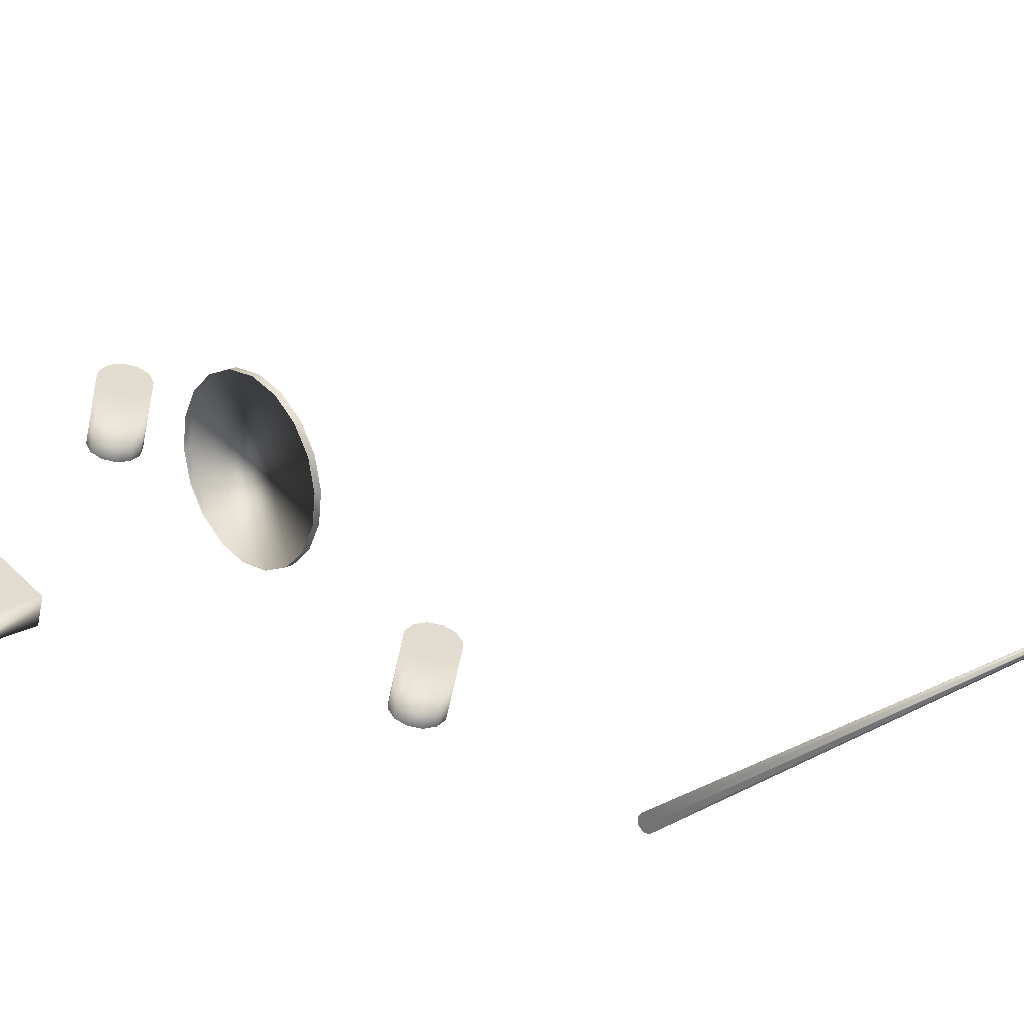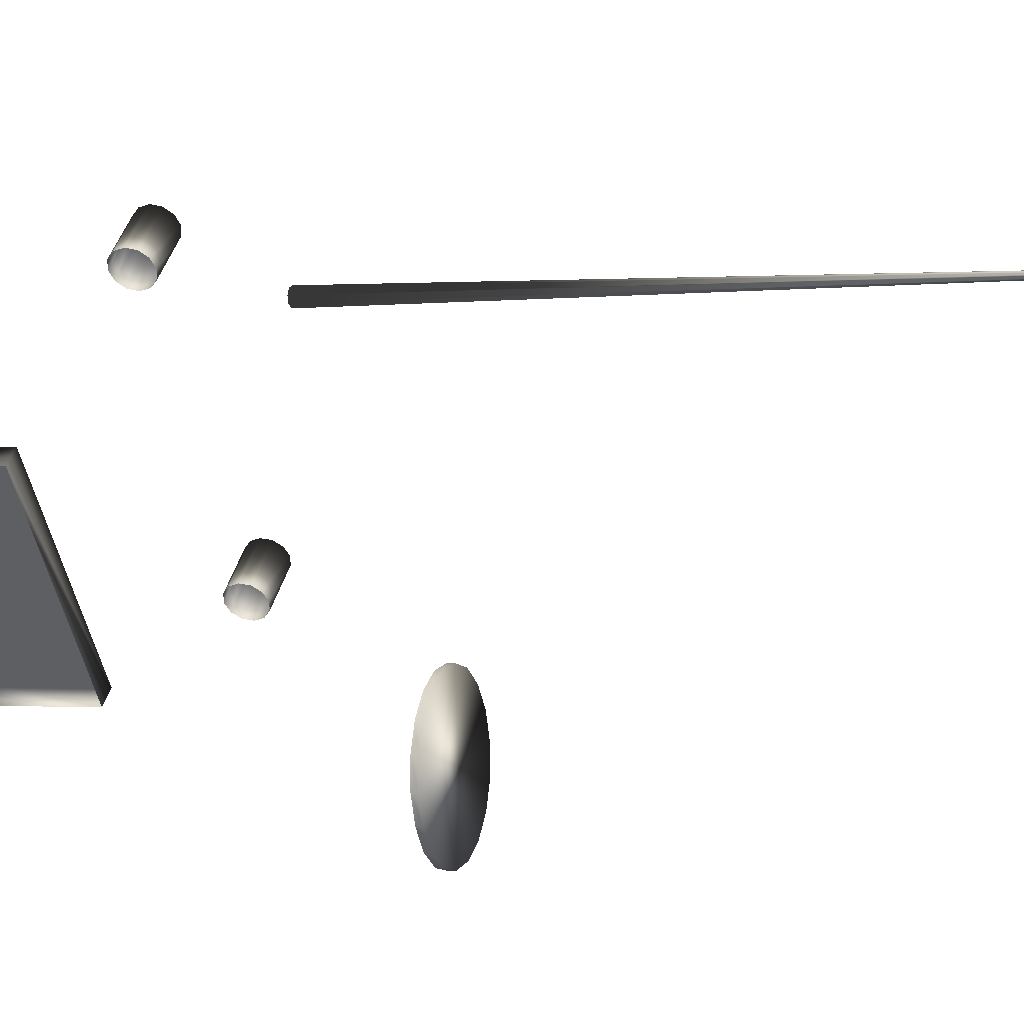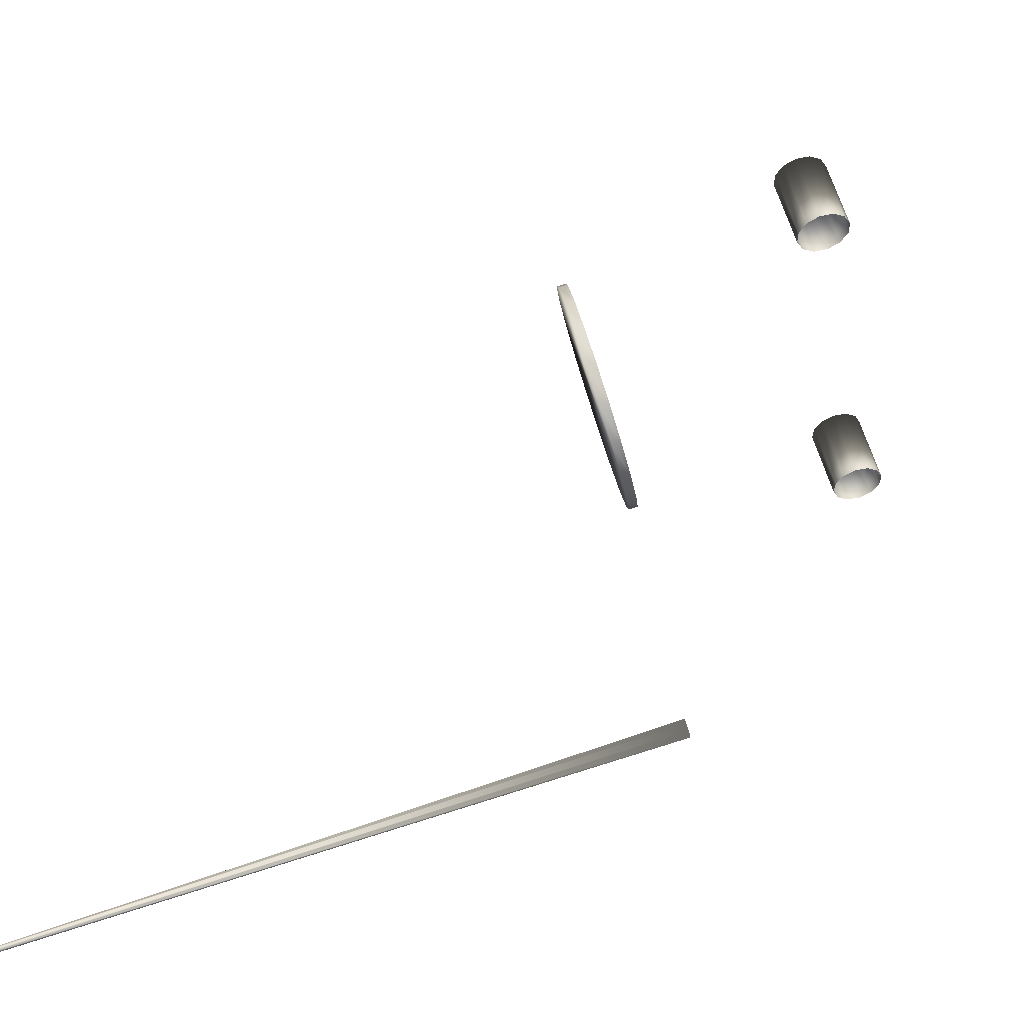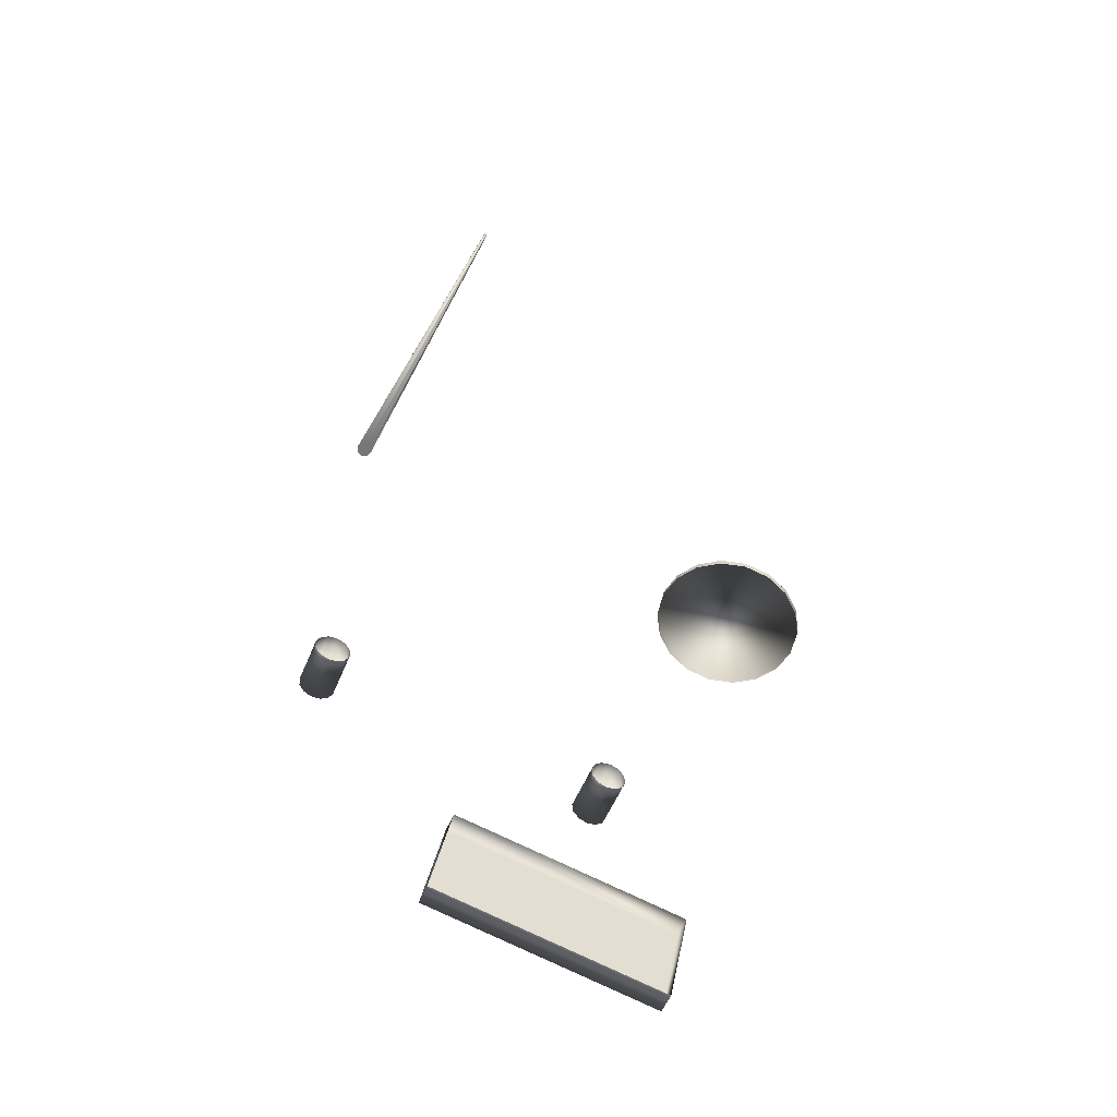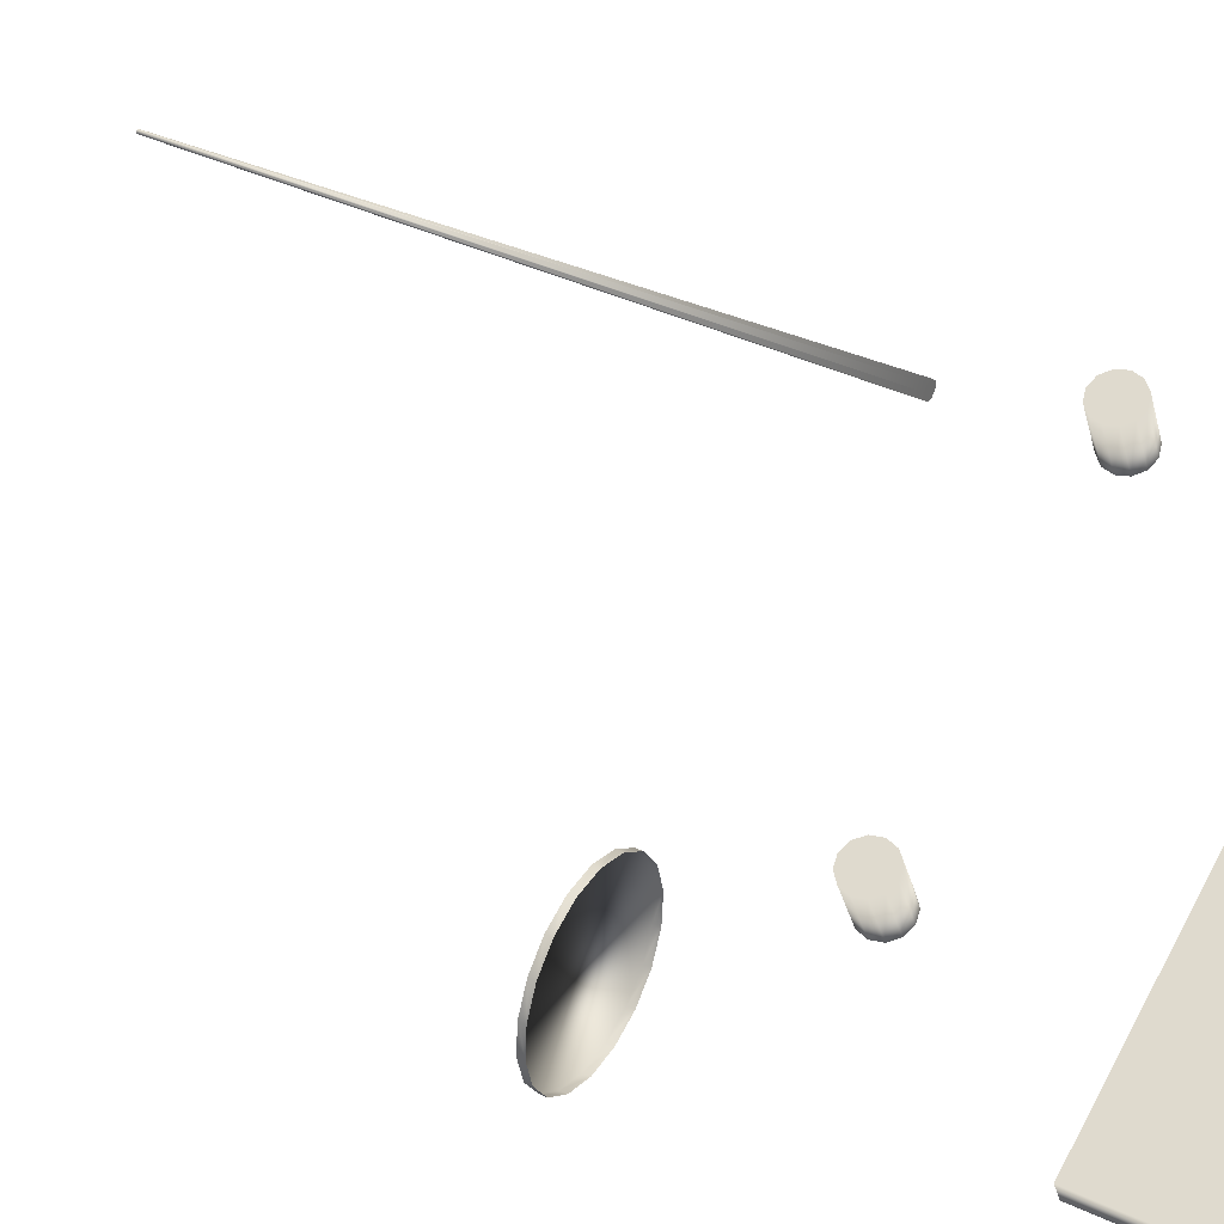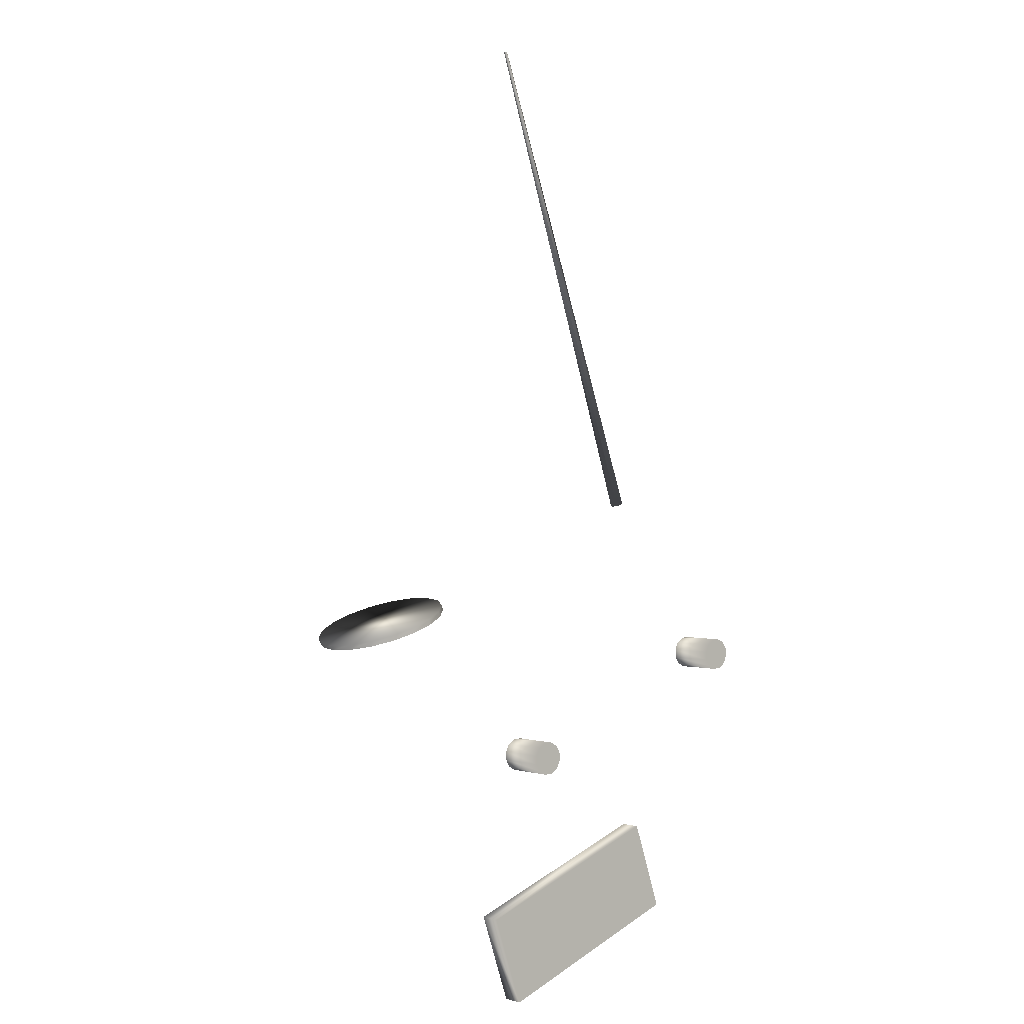
<metadata>
{"format":"obj","ext":"obj","renderer":"f3d","projection":"perspective","resolution":1024,"background":"white","views":[{"elev":44.6,"azim":-125.8,"up":"+Y"},{"elev":-51.8,"azim":-72.4,"up":"+Y"},{"elev":-32.9,"azim":104.6,"up":"+Y"},{"elev":-70.8,"azim":-24.4,"up":"+Z"},{"elev":66.3,"azim":123.1,"up":"+Y"},{"elev":21.0,"azim":134.4,"up":"+Z"}]}
</metadata>
<code>
v  -40.21 -239 222.1
v  -7.556 -239 219.2
v  -39 -242.7 235.9
v  -6.351 -242.7 233
v  -40.27 -241.9 221.3
v  -7.624 -241.9 218.5
v  -39.07 -245.6 235.1
v  -6.419 -245.6 232.2
v  -60.24 -244.3 259.3
v  -57.75 -244.3 259.1
v  -57.98 -244.6 260.3
v  -58.81 -244.8 261.3
v  -60.03 -244.9 261.7
v  -61.3 -244.8 261.5
v  -62.29 -244.6 260.7
v  -62.73 -244.3 259.5
v  -62.5 -243.9 258.3
v  -61.67 -243.7 257.3
v  -60.45 -243.6 256.9
v  -59.18 -243.7 257.1
v  -58.19 -243.9 257.9
v  -57.91 -251 257.3
v  -58.14 -251.3 258.5
v  -58.97 -251.6 259.5
v  -60.19 -251.7 259.9
v  -61.46 -251.6 259.7
v  -62.45 -251.3 258.9
v  -62.89 -251 257.7
v  -62.66 -250.7 256.5
v  -61.83 -250.5 255.5
v  -60.61 -250.4 255.1
v  -59.34 -250.5 255.3
v  -58.35 -250.7 256.1
v  -19.23 -244.2 255.4
v  -20.54 -243.6 253.3
v  -19.3 -243.5 253
v  -18.04 -243.6 253.3
v  -17.1 -243.9 254.1
v  -16.73 -244.2 255.3
v  -17.03 -244.5 256.5
v  -17.92 -244.7 257.4
v  -19.16 -244.8 257.8
v  -20.42 -244.7 257.5
v  -21.36 -244.5 256.7
v  -21.73 -244.1 255.5
v  -21.43 -243.8 254.2
v  -20.69 -250.3 251.5
v  -19.45 -250.3 251.2
v  -18.2 -250.4 251.5
v  -17.26 -250.6 252.3
v  -16.89 -251 253.5
v  -17.19 -251.3 254.7
v  -18.08 -251.5 255.6
v  -19.32 -251.6 256
v  -20.58 -251.5 255.7
v  -21.52 -251.2 254.9
v  -21.89 -250.9 253.7
v  -21.58 -250.6 252.4
v  -0.05299 -271.7 271.2
v  -0.5766 -268.4 272.1
v  -2.239 -265.5 273.1
v  -4.839 -263.3 273.9
v  -8.063 -262.2 274.5
v  -11.52 -262.2 274.8
v  -14.8 -263.3 274.7
v  -17.5 -265.5 274.4
v  -19.3 -268.4 273.8
v  -19.98 -271.7 272.9
v  -19.45 -275 272
v  -17.79 -277.9 271.1
v  -15.19 -280 270.3
v  -11.97 -281.2 269.7
v  -8.507 -281.2 269.4
v  -5.229 -280 269.4
v  -2.529 -277.9 269.7
v  -0.7309 -275 270.4
v  0.01429 -271.9 272
v  -0.5093 -268.6 272.9
v  -2.171 -265.7 273.8
v  -4.771 -263.5 274.6
v  -7.996 -262.4 275.2
v  -11.46 -262.4 275.5
v  -14.73 -263.5 275.5
v  -17.43 -265.7 275.2
v  -19.23 -268.6 274.5
v  -19.91 -271.9 273.7
v  -19.39 -275.2 272.8
v  -17.72 -278.1 271.9
v  -15.12 -280.2 271
v  -11.9 -281.4 270.5
v  -8.44 -281.4 270.2
v  -5.162 -280.2 270.2
v  -2.461 -278.1 270.5
v  -0.6636 -275.2 271.1
v  -9.948 -271.9 272.8
v  -66.7 -272.7 276.8
v  -65.7 -272.7 276.7
v  -65.98 -272 276.9
v  -66.68 -271.7 277
v  -67.39 -272 277
v  -67.7 -272.7 276.9
v  -67.42 -273.4 276.7
v  -66.72 -273.6 276.5
v  -66.01 -273.4 276.5
v  -59.72 -293.4 353.7
v  -59.78 -293.2 353.8
v  -59.96 -293.1 353.8
v  -60.14 -293.2 353.8
v  -60.21 -293.4 353.8
v  -60.14 -293.6 353.7
v  -59.97 -293.6 353.7
v  -59.79 -293.6 353.7
v  -59.96 -293.4 353.8
g radioDetails
f 1 3 4
f 4 2 1
f 1 2 6
f 6 5 1
f 2 4 8
f 8 6 2
f 4 3 7
f 7 8 4
f 3 1 5
f 5 7 3
f 9 11 10
f 9 12 11
f 9 13 12
f 9 14 13
f 9 15 14
f 9 16 15
f 9 17 16
f 9 18 17
f 9 19 18
f 9 20 19
f 9 21 20
f 9 10 21
f 10 23 22
f 10 11 23
f 11 24 23
f 11 12 24
f 12 25 24
f 12 13 25
f 13 26 25
f 13 14 26
f 14 27 26
f 14 15 27
f 15 28 27
f 15 16 28
f 16 29 28
f 16 17 29
f 17 30 29
f 17 18 30
f 18 31 30
f 18 19 31
f 19 32 31
f 19 20 32
f 20 33 32
f 20 21 33
f 21 22 33
f 21 10 22
f 34 36 35
f 34 37 36
f 34 38 37
f 34 39 38
f 34 40 39
f 34 41 40
f 34 42 41
f 34 43 42
f 34 44 43
f 34 45 44
f 34 46 45
f 34 35 46
f 35 48 47
f 35 36 48
f 36 49 48
f 36 37 49
f 37 50 49
f 37 38 50
f 38 51 50
f 38 39 51
f 39 52 51
f 39 40 52
f 40 53 52
f 40 41 53
f 41 54 53
f 41 42 54
f 42 55 54
f 42 43 55
f 43 56 55
f 43 44 56
f 44 57 56
f 44 45 57
f 45 58 57
f 45 46 58
f 46 47 58
f 46 35 47
f 59 78 77
f 59 60 78
f 60 79 78
f 60 61 79
f 61 80 79
f 61 62 80
f 62 81 80
f 62 63 81
f 63 82 81
f 63 64 82
f 64 83 82
f 64 65 83
f 65 84 83
f 65 66 84
f 66 85 84
f 66 67 85
f 67 86 85
f 67 68 86
f 68 87 86
f 68 69 87
f 69 88 87
f 69 70 88
f 70 89 88
f 70 71 89
f 71 90 89
f 71 72 90
f 72 91 90
f 72 73 91
f 73 92 91
f 73 74 92
f 74 93 92
f 74 75 93
f 75 94 93
f 75 76 94
f 76 77 94
f 76 59 77
f 95 77 78
f 95 78 79
f 95 79 80
f 95 80 81
f 95 81 82
f 95 82 83
f 95 83 84
f 95 84 85
f 95 85 86
f 95 86 87
f 95 87 88
f 95 88 89
f 95 89 90
f 95 90 91
f 95 91 92
f 95 92 93
f 95 93 94
f 95 94 77
f 96 98 97
f 96 99 98
f 96 100 99
f 96 101 100
f 96 102 101
f 96 103 102
f 96 104 103
f 96 97 104
f 97 106 105
f 97 98 106
f 98 107 106
f 98 99 107
f 99 108 107
f 99 100 108
f 100 109 108
f 100 101 109
f 101 110 109
f 101 102 110
f 102 111 110
f 102 103 111
f 103 112 111
f 103 104 112
f 104 105 112
f 104 97 105
f 113 105 106
f 113 106 107
f 113 107 108
f 113 108 109
f 113 109 110
f 113 110 111
f 113 111 112
f 113 112 105
g

</code>
